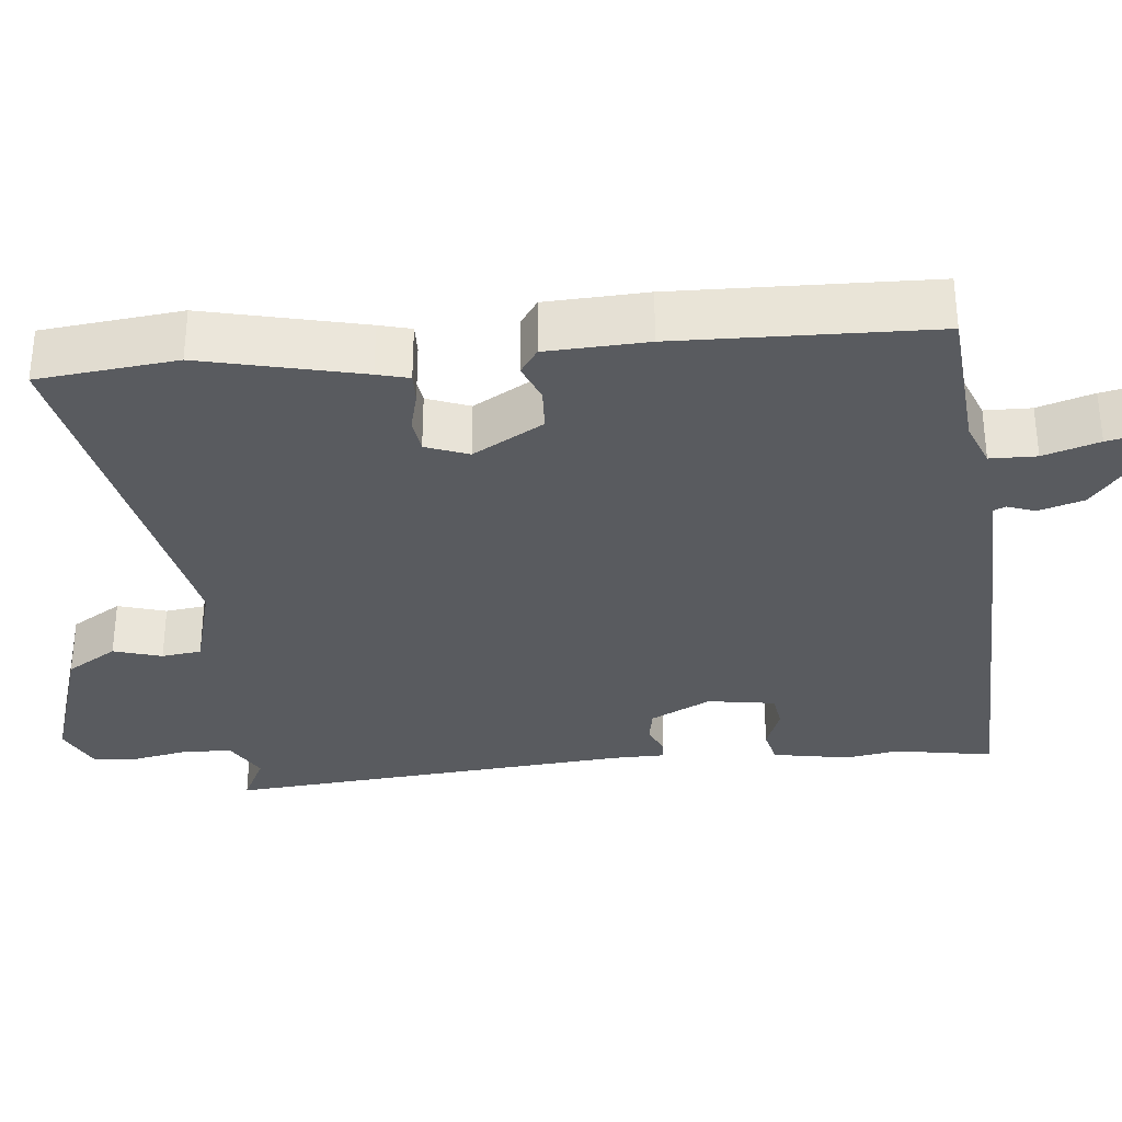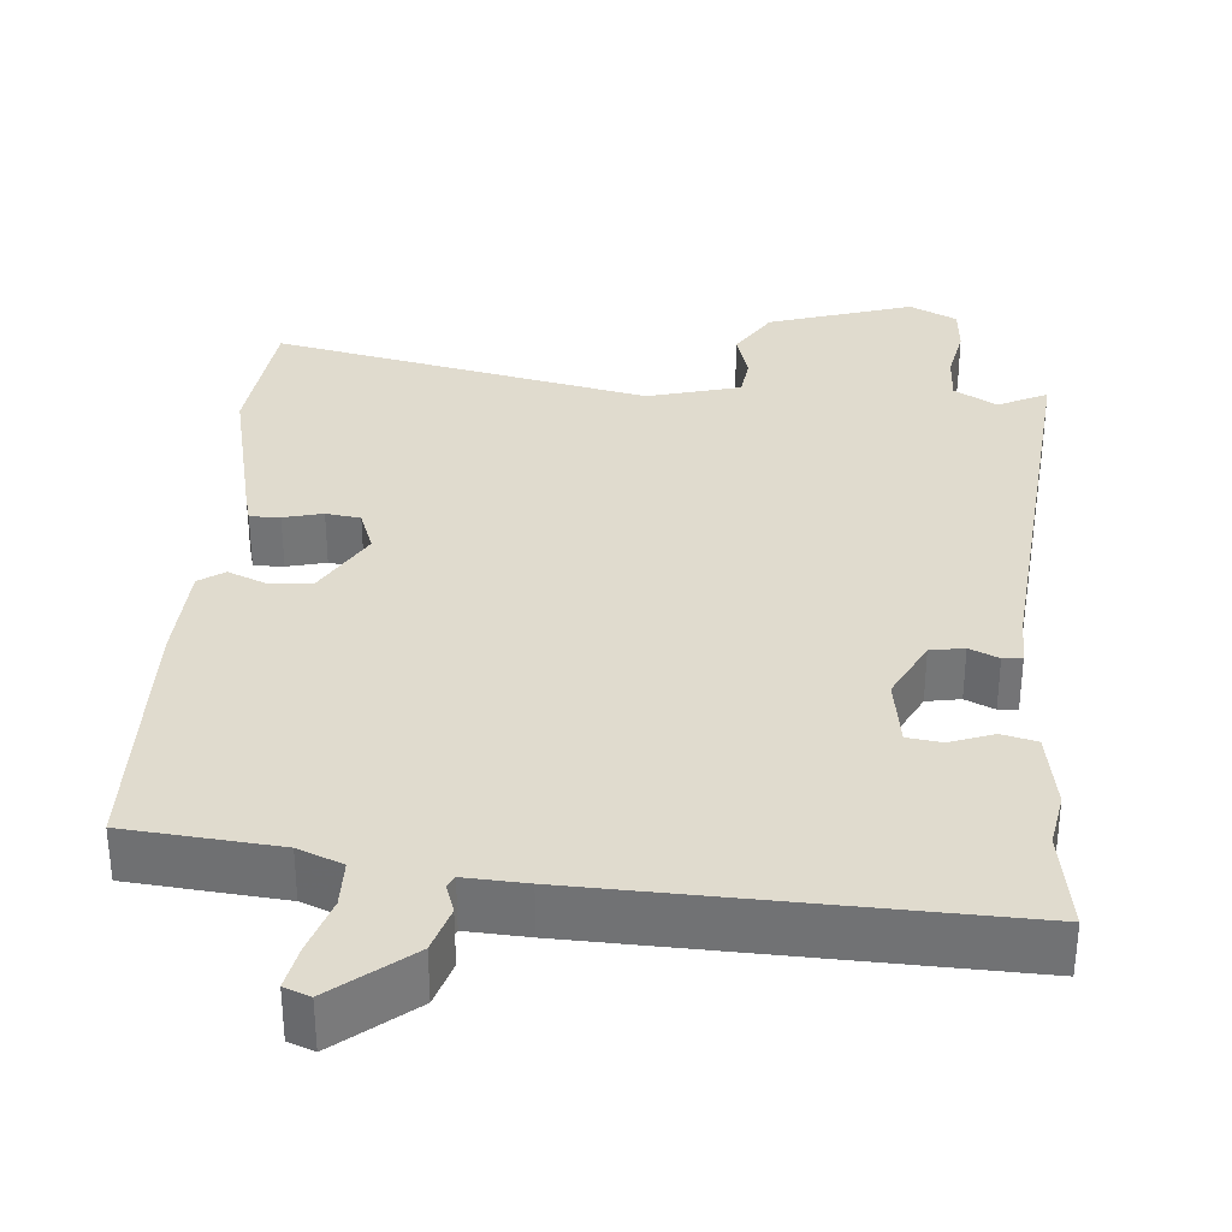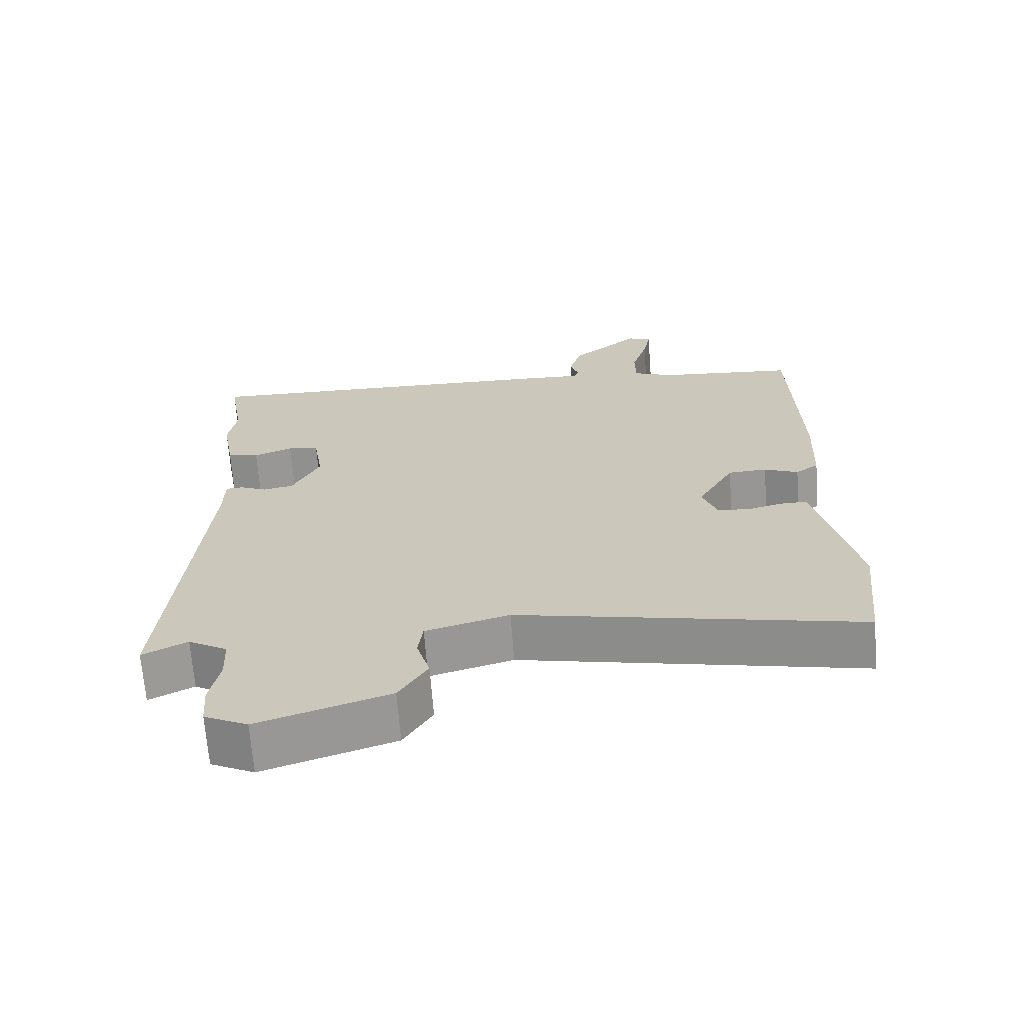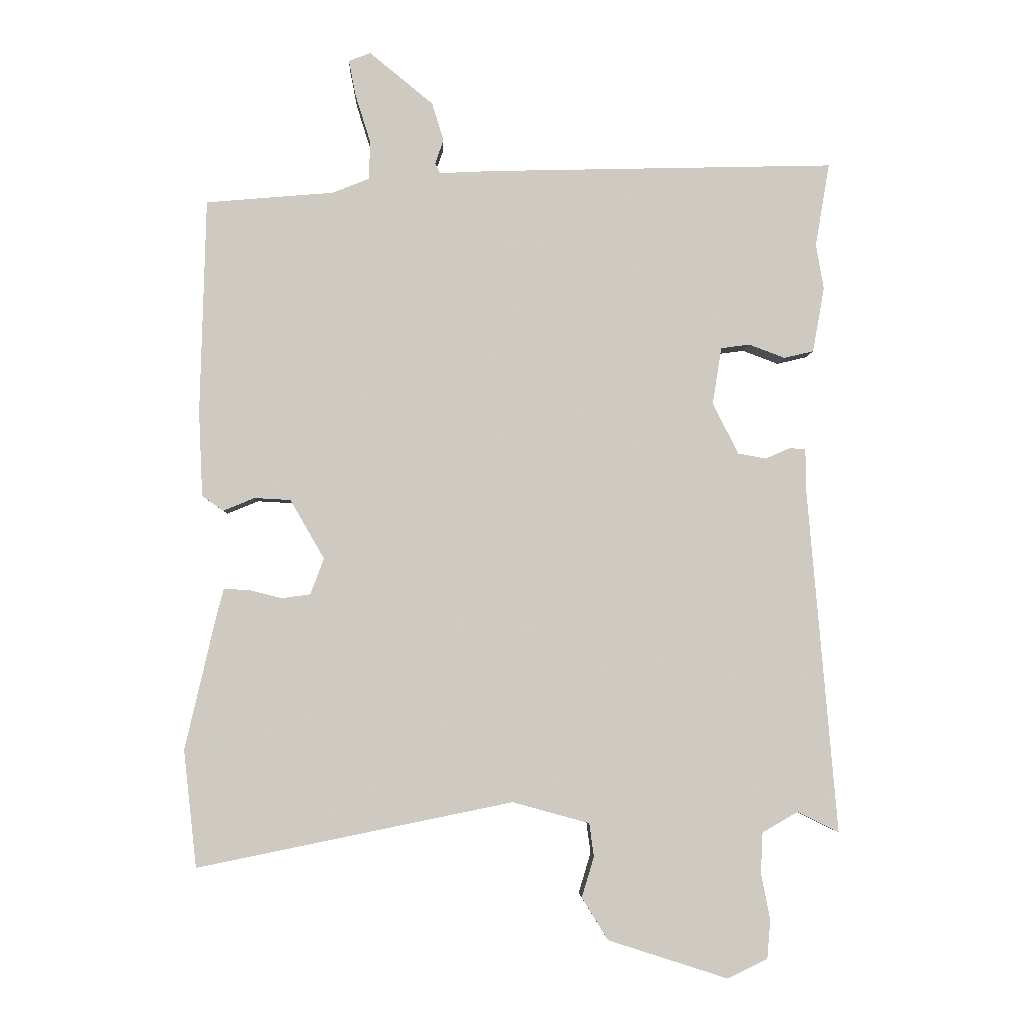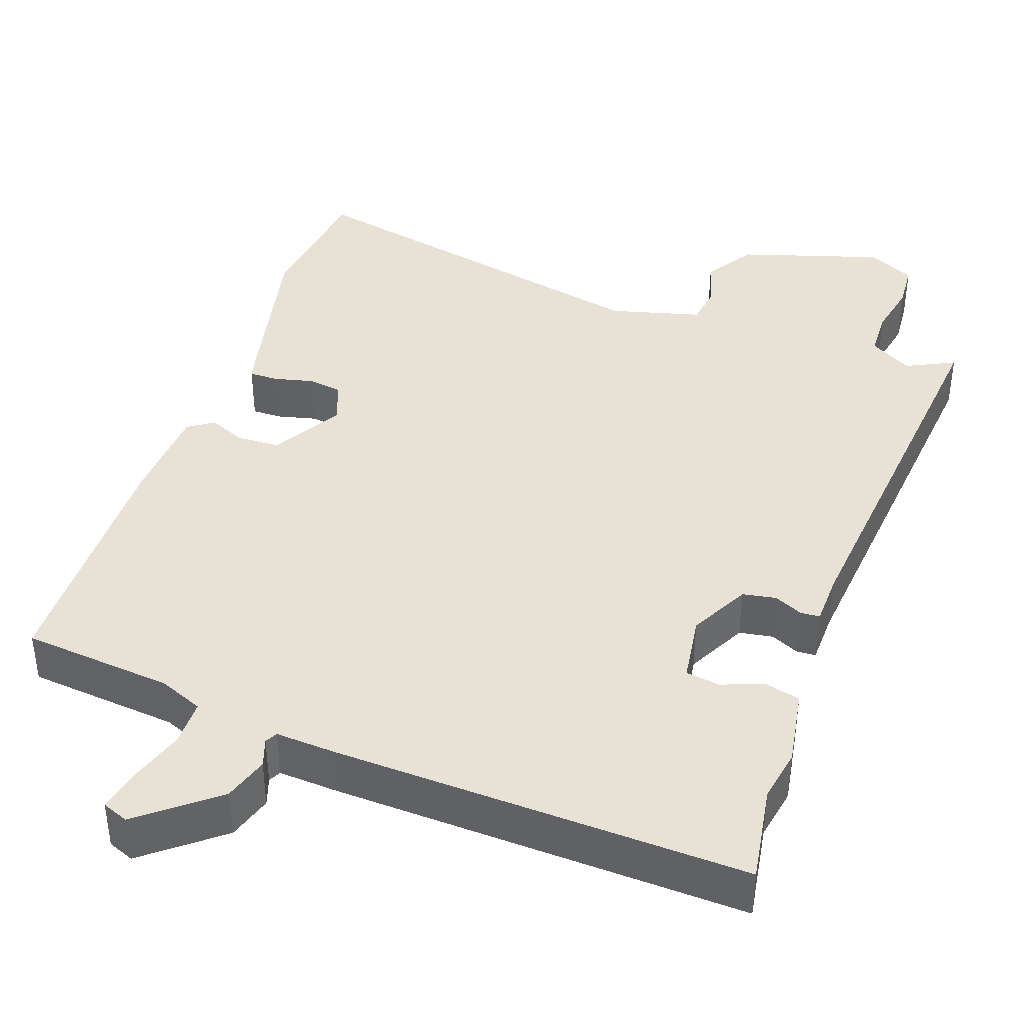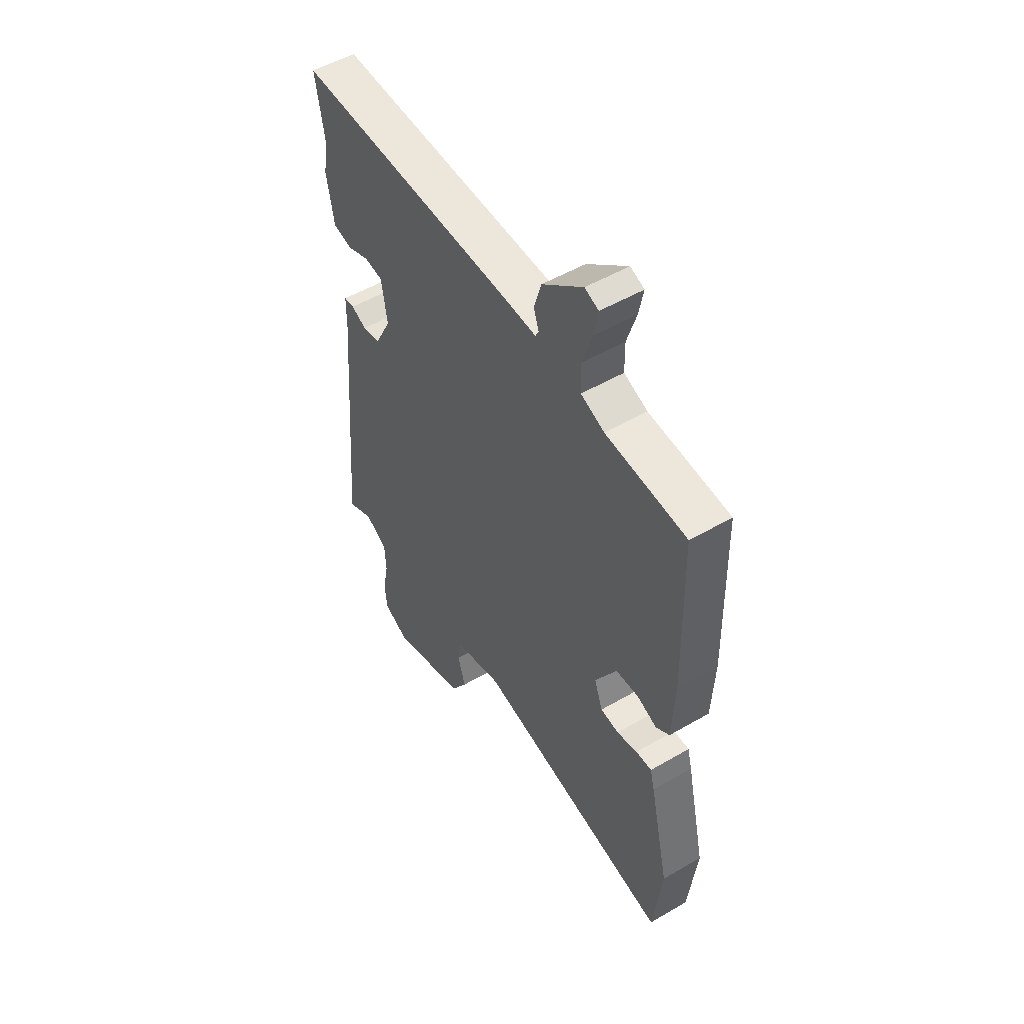
<metadata>
{"format":"obj","ext":"obj","renderer":"f3d","projection":"perspective","resolution":1024,"background":"white","views":[{"elev":-32.6,"azim":-84.4,"up":"+Y"},{"elev":33.7,"azim":4.9,"up":"+Y"},{"elev":-67.4,"azim":-175.7,"up":"+Z"},{"elev":-3.9,"azim":-2.2,"up":"+Z"},{"elev":40.5,"azim":20.0,"up":"+Y"},{"elev":51.9,"azim":-122.2,"up":"+Z"}]}
</metadata>
<code>
v 0.506 0.07 0.537
v 0.484 0.07 0.408
v 0.496 0.07 0.338
v 0.478 0.07 0.237
v 0.432 0.07 0.226
v 0.376 0.07 0.247
v 0.331 0.07 0.241
v 0.317 0.07 0.152
v 0.357 0.07 0.073
v 0.401 0.07 0.065
v 0.439 0.07 0.082
v 0.464 0.07 0.08
v 0.465 0.07 0.012
v 0.511 0.07 -0.523
v 0.447 0.07 -0.491
v 0.391 0.07 -0.523
v 0.388 0.07 -0.586
v 0.402 0.07 -0.658
v 0.397 0.07 -0.719
v 0.335 0.07 -0.749
v 0.148 0.07 -0.689
v 0.107 0.07 -0.623
v 0.126 0.07 -0.56
v 0.119 0.07 -0.508
v -0.001 0.07 -0.475
v -0.492 0.07 -0.575
v -0.512 0.07 -0.393
v -0.464 0.07 -0.185
v -0.453 0.07 -0.143
v -0.414 0.07 -0.144
v -0.363 0.07 -0.157
v -0.318 0.07 -0.151
v -0.297 0.07 -0.095
v -0.35 0.07 -0.003
v -0.406 0.07 0
v -0.455 0.07 -0.02
v -0.488 0.07 0.003
v -0.494 0.07 0.135
v -0.485 0.07 0.469
v -0.287 0.07 0.486
v -0.229 0.07 0.509
v -0.228 0.07 0.57
v -0.251 0.07 0.643
v -0.262 0.07 0.699
v -0.228 0.07 0.712
v -0.129 0.07 0.631
v -0.111 0.07 0.572
v -0.124 0.07 0.535
v -0.116 0.07 0.519
v -0.036 0.07 0.523
v 0.506 0 0.537
v 0.484 0 0.408
v 0.496 0 0.338
v 0.478 0 0.237
v 0.432 0 0.226
v 0.376 0 0.247
v 0.331 0 0.241
v 0.317 0 0.152
v 0.357 0 0.073
v 0.401 0 0.065
v 0.439 0 0.082
v 0.464 0 0.08
v 0.465 0 0.012
v 0.511 0 -0.523
v 0.447 0 -0.491
v 0.391 0 -0.523
v 0.388 0 -0.586
v 0.402 0 -0.658
v 0.397 0 -0.719
v 0.335 0 -0.749
v 0.148 0 -0.689
v 0.107 0 -0.623
v 0.126 0 -0.56
v 0.119 0 -0.508
v -0.001 0 -0.475
v -0.492 0 -0.575
v -0.512 0 -0.393
v -0.464 0 -0.185
v -0.453 0 -0.143
v -0.414 0 -0.144
v -0.363 0 -0.157
v -0.318 0 -0.151
v -0.297 0 -0.095
v -0.35 0 -0.003
v -0.406 0 0
v -0.455 0 -0.02
v -0.488 0 0.003
v -0.494 0 0.135
v -0.485 0 0.469
v -0.287 0 0.486
v -0.229 0 0.509
v -0.228 0 0.57
v -0.251 0 0.643
v -0.262 0 0.699
v -0.228 0 0.712
v -0.129 0 0.631
v -0.111 0 0.572
v -0.124 0 0.535
v -0.116 0 0.519
v -0.036 0 0.523
f 49 50 1 2
f 46 47 48
f 45 46 48
f 44 45 48
f 43 44 48
f 42 43 48
f 41 42 48 49
f 2 3 4
f 49 2 4
f 41 49 4
f 40 41 4
f 38 39 40
f 37 38 40
f 36 37 40
f 35 36 40
f 34 35 40
f 33 34 40
f 29 30 31
f 28 29 31
f 27 28 31
f 26 27 31
f 25 26 31
f 24 25 31 32
f 21 22 23
f 20 21 23
f 19 20 23
f 18 19 23
f 17 18 23
f 16 17 23 24
f 24 32 33
f 16 24 33
f 15 16 33
f 10 11 12 13
f 14 15 33
f 13 14 33
f 10 13 33
f 9 10 33
f 4 5 6
f 40 4 6
f 40 6 7
f 8 9 33 40
f 7 8 40
f 52 51 100 99
f 98 97 96
f 98 96 95
f 98 95 94
f 98 94 93
f 98 93 92
f 99 98 92 91
f 54 53 52
f 54 52 99
f 54 99 91
f 54 91 90
f 90 89 88
f 90 88 87
f 90 87 86
f 90 86 85
f 90 85 84
f 90 84 83
f 81 80 79
f 81 79 78
f 81 78 77
f 81 77 76
f 81 76 75
f 82 81 75 74
f 73 72 71
f 73 71 70
f 73 70 69
f 73 69 68
f 73 68 67
f 74 73 67 66
f 83 82 74
f 83 74 66
f 83 66 65
f 63 62 61 60
f 83 65 64
f 83 64 63
f 83 63 60
f 83 60 59
f 56 55 54
f 56 54 90
f 57 56 90
f 90 83 59 58
f 90 58 57
f 1 51 52 2
f 2 52 53 3
f 3 53 54 4
f 4 54 55 5
f 5 55 56 6
f 6 56 57 7
f 7 57 58 8
f 8 58 59 9
f 9 59 60 10
f 10 60 61 11
f 11 61 62 12
f 12 62 63 13
f 13 63 64 14
f 14 64 65 15
f 15 65 66 16
f 16 66 67 17
f 17 67 68 18
f 18 68 69 19
f 19 69 70 20
f 20 70 71 21
f 21 71 72 22
f 22 72 73 23
f 23 73 74 24
f 24 74 75 25
f 25 75 76 26
f 26 76 77 27
f 27 77 78 28
f 28 78 79 29
f 29 79 80 30
f 30 80 81 31
f 31 81 82 32
f 32 82 83 33
f 33 83 84 34
f 34 84 85 35
f 35 85 86 36
f 36 86 87 37
f 37 87 88 38
f 38 88 89 39
f 39 89 90 40
f 40 90 91 41
f 41 91 92 42
f 42 92 93 43
f 43 93 94 44
f 44 94 95 45
f 45 95 96 46
f 46 96 97 47
f 47 97 98 48
f 48 98 99 49
f 49 99 100 50
f 50 100 51 1

</code>
